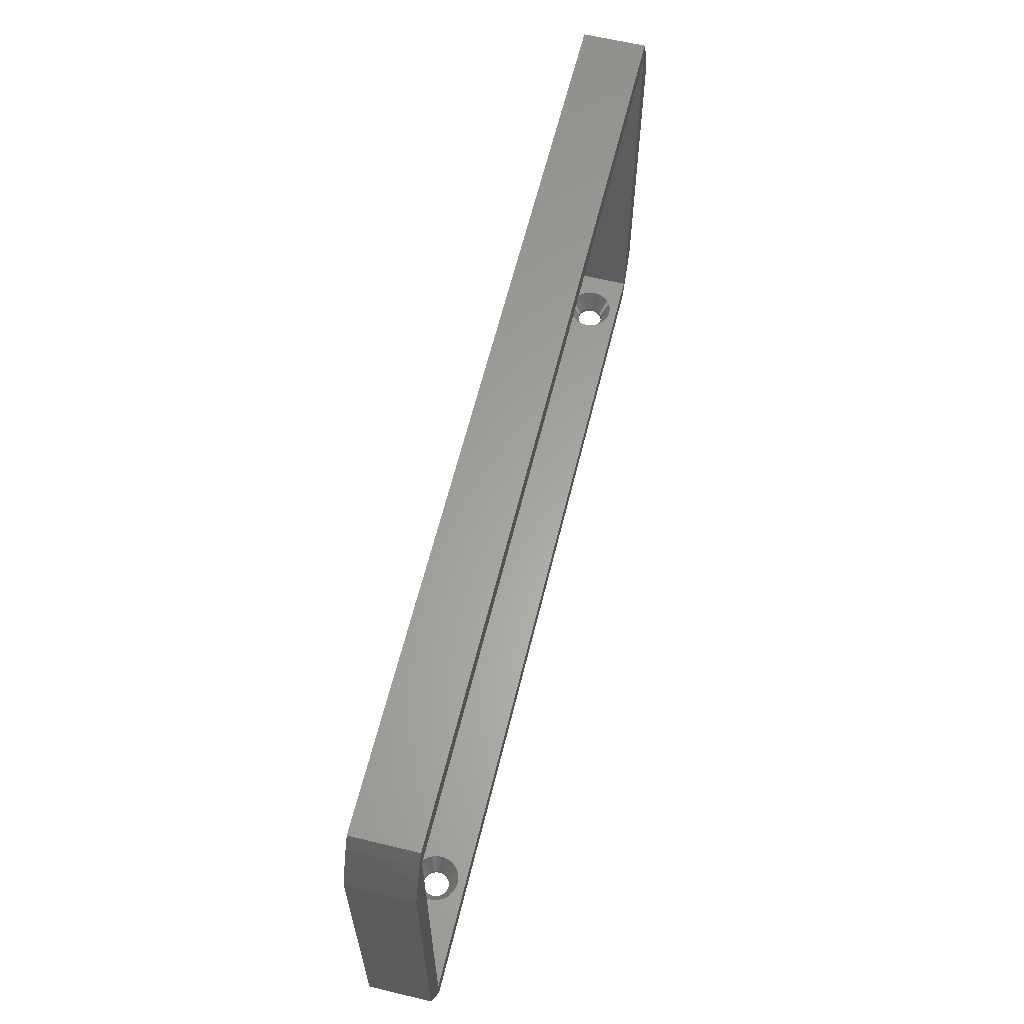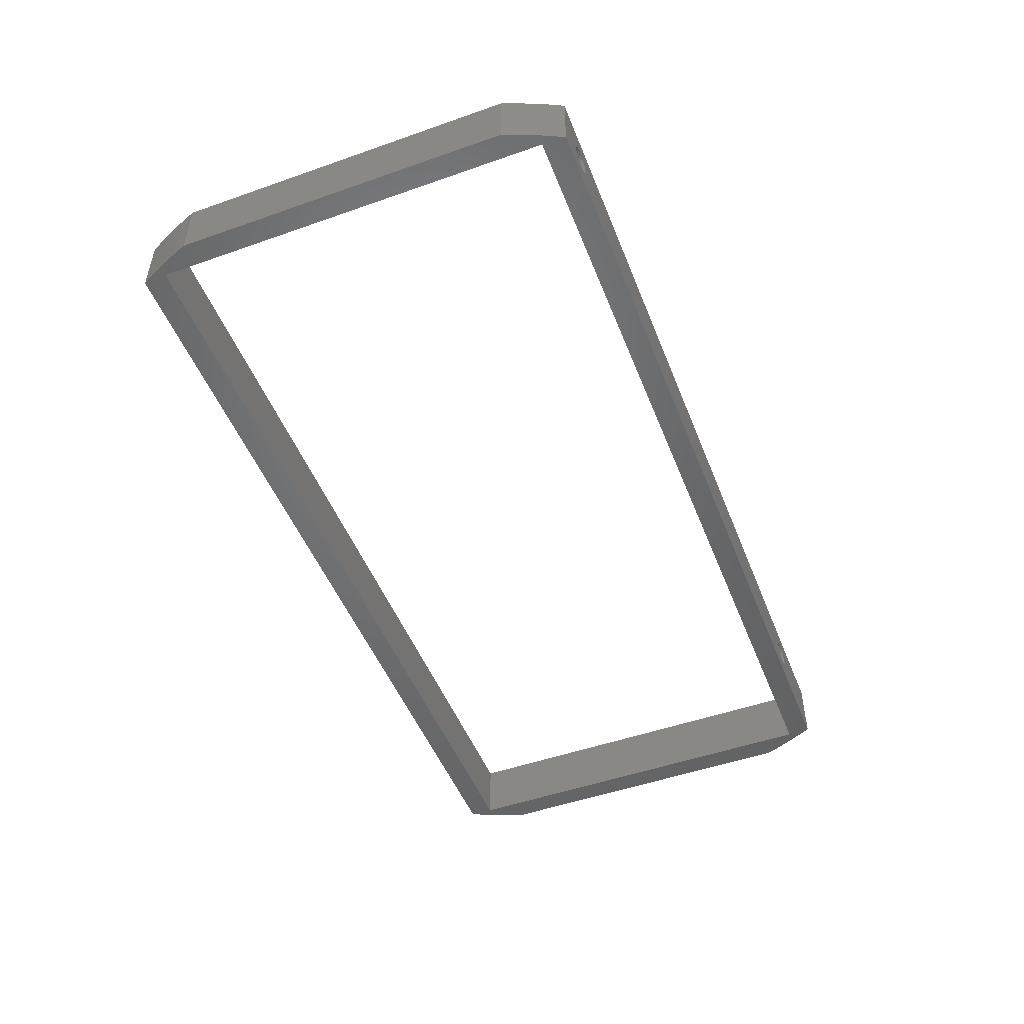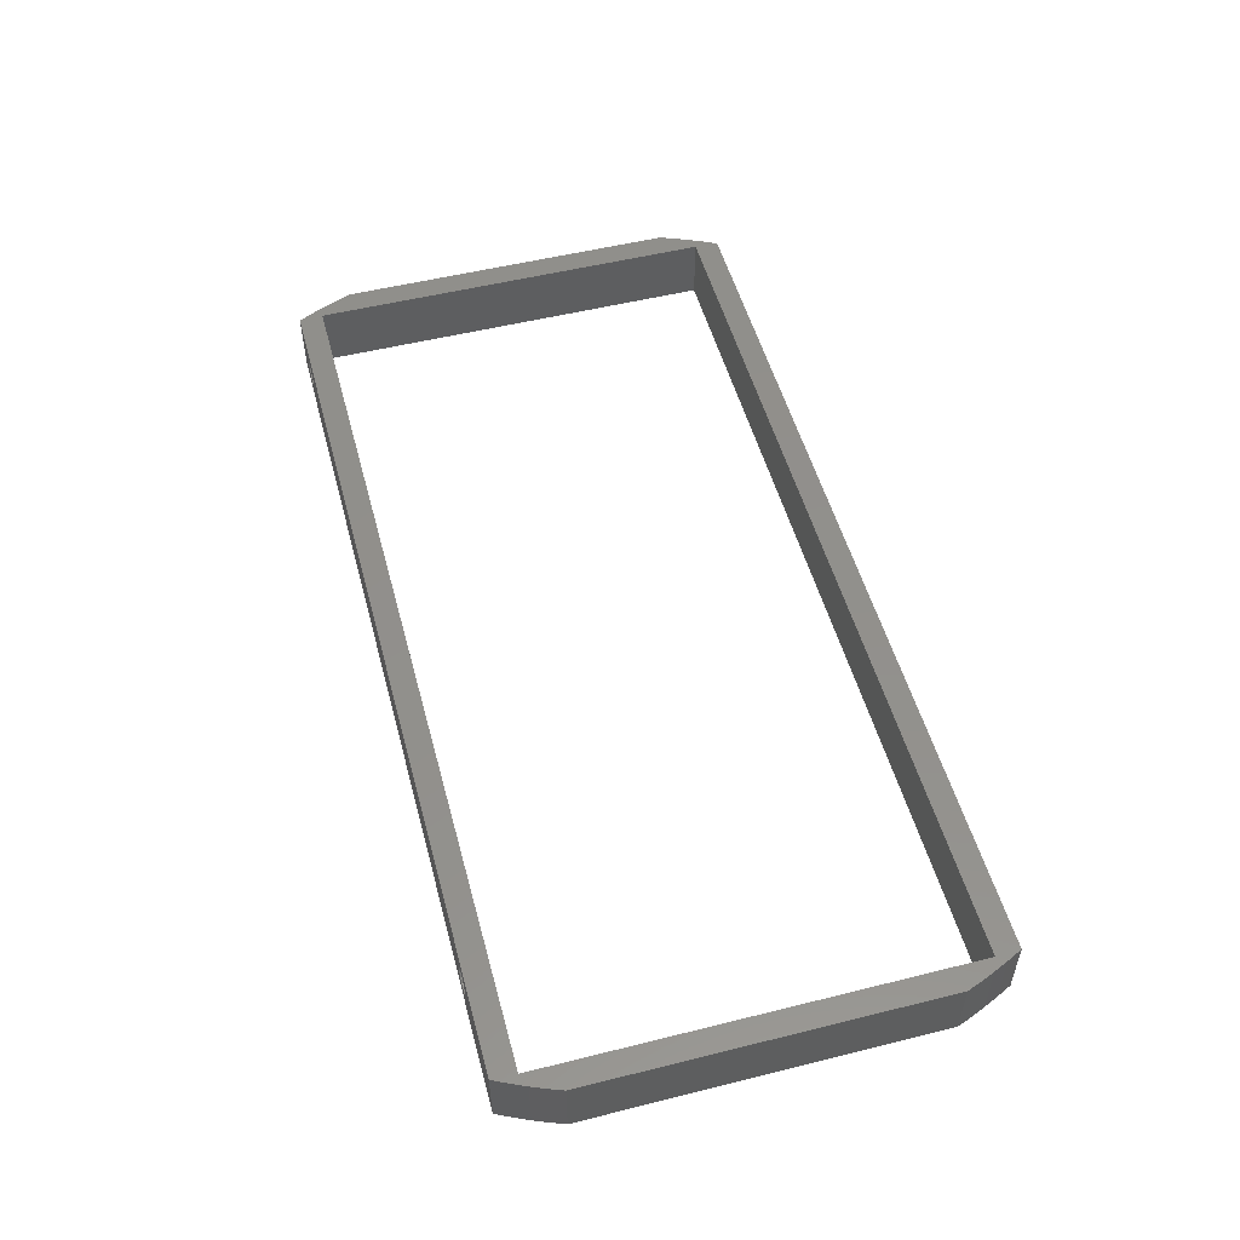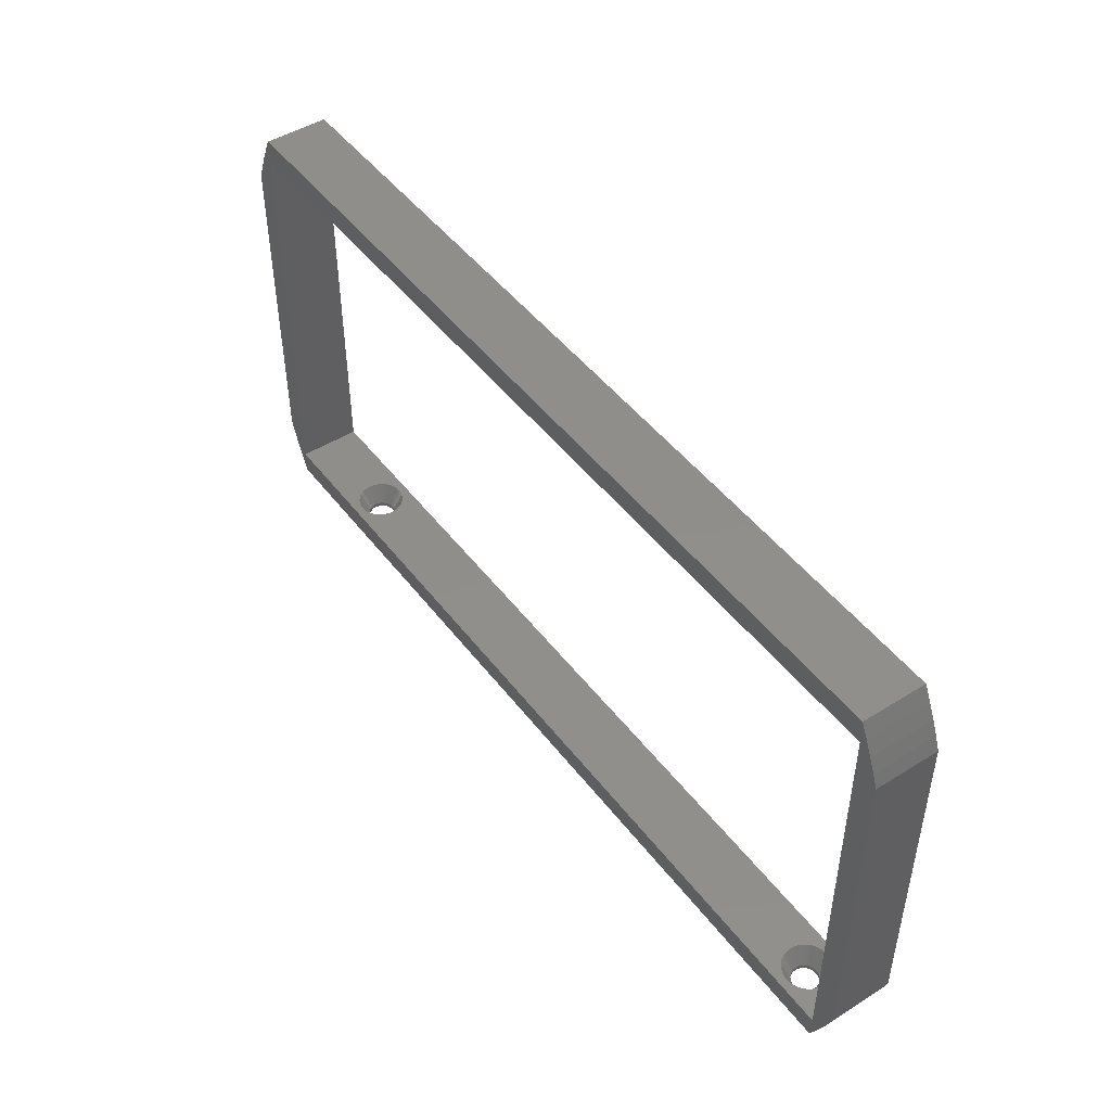
<metadata>
{"format":"stl","ext":"stl","renderer":"f3d","projection":"perspective","resolution":1024,"background":"white","views":[{"elev":62.1,"azim":103.8,"up":"+Y"},{"elev":-49.7,"azim":-68.8,"up":"+Z"},{"elev":52.5,"azim":75.0,"up":"+Z"},{"elev":47.2,"azim":-125.3,"up":"+Y"}]}
</metadata>
<code>
# stl→obj: 292 verts, 592 faces
v -58.75 -21.32 31
v -58.75 -21.32 39
v -58.75 21.32 31
v -58.75 21.32 39
v -58.11 -23.01 31
v -58.11 -23.01 39
v -58.11 23.01 31
v -57.36 24.82 31
v -56.55 26.61 31
v -55.69 28.37 31
v -55.62 28.5 31
v -55.75 25.5 31
v 55.62 28.5 31
v 55.75 25.5 31
v 56.55 26.61 31
v 57.36 24.82 31
v 57.36 -24.82 31
v 55.75 -25.5 31
v 56.55 -26.61 31
v 55.62 -28.5 31
v -55.75 -25.5 31
v 55.69 -28.37 31
v -55.62 -28.5 31
v -55.69 -28.37 31
v -56.55 -26.61 31
v -57.36 -24.82 31
v 58.11 -23.01 31
v 55.69 28.37 31
v 58.11 23.01 31
v 58.75 21.32 31
v 58.75 -21.32 31
v -58.11 23.01 39
v -56.55 -26.61 39
v -57.36 -24.82 39
v -55.69 -28.37 39
v -55.62 -28.5 39
v -55.75 -25.5 39
v -55.75 25.5 39
v 56.55 26.61 39
v 55.69 28.37 39
v 55.75 25.5 39
v 55.75 -25.5 39
v 57.36 -24.82 39
v 58.11 -23.01 39
v 58.75 -21.32 39
v 58.75 21.32 39
v 58.11 23.01 39
v 57.36 24.82 39
v -55.69 28.37 39
v -55.62 28.5 39
v -56.55 26.61 39
v -57.36 24.82 39
v 55.62 -28.5 39
v 55.62 28.5 39
v 56.55 -26.61 39
v 55.69 -28.37 39
v -49.47 -28.5 33.38
v 41.82 -28.5 33.31
v -49.82 -28.5 33.31
v -51.66 -28.5 34.65
v -48.34 -28.5 34.65
v -48.45 -28.5 34.31
v -51.7 -28.5 35
v -48.3 -28.5 35
v -51.66 -28.5 35.35
v -48.34 -28.5 35.35
v -51.55 -28.5 35.69
v -48.45 -28.5 35.69
v -51.38 -28.5 36
v -48.62 -28.5 36
v -51.14 -28.5 36.26
v -48.86 -28.5 36.26
v -50.85 -28.5 36.47
v -49.15 -28.5 36.47
v -50.53 -28.5 36.62
v -49.47 -28.5 36.62
v -50.18 -28.5 36.69
v -49.82 -28.5 36.69
v -48.62 -28.5 34
v 41.82 -28.5 36.69
v 42.18 -28.5 36.69
v -48.86 -28.5 33.74
v -49.15 -28.5 33.53
v -50.18 -28.5 33.31
v 42.85 -28.5 36.47
v 43.14 -28.5 36.26
v -50.85 -28.5 33.53
v -50.53 -28.5 33.38
v -51.14 -28.5 33.74
v -51.38 -28.5 34
v -51.55 -28.5 34.31
v 41.47 -28.5 33.38
v 40.3 -28.5 35
v 40.34 -28.5 34.65
v 40.34 -28.5 35.35
v 40.45 -28.5 35.69
v 40.62 -28.5 36
v 43.38 -28.5 36
v 40.86 -28.5 36.26
v 41.15 -28.5 36.47
v 41.47 -28.5 36.62
v 42.53 -28.5 36.62
v 43.55 -28.5 35.69
v 43.66 -28.5 35.35
v 43.38 -28.5 34
v 43.14 -28.5 33.74
v 43.7 -28.5 35
v 43.66 -28.5 34.65
v 43.55 -28.5 34.31
v 42.85 -28.5 33.53
v 42.53 -28.5 33.38
v 42.18 -28.5 33.31
v 41.15 -28.5 33.53
v 40.86 -28.5 33.74
v 40.62 -28.5 34
v 40.45 -28.5 34.31
v 41.69 -25.5 32.04
v -50.31 -25.5 32.04
v -50.31 -25.5 37.96
v -49.69 -25.5 37.96
v -52.97 -25.5 35
v -47.03 -25.5 34.99
v -47.09 -25.5 34.38
v -52.91 -25.5 34.39
v -52.91 -25.5 34.38
v -47.09 -25.5 34.37
v -47.28 -25.5 33.79
v -52.72 -25.5 33.8
v -52.72 -25.5 33.79
v -47.29 -25.5 33.78
v -47.59 -25.5 33.25
v -52.41 -25.5 33.26
v -52.41 -25.5 33.25
v -47.6 -25.5 33.25
v -48.01 -25.5 32.79
v -51.99 -25.5 32.8
v -51.99 -25.5 32.79
v -48.02 -25.5 32.79
v -48.51 -25.5 32.42
v -51.49 -25.5 32.43
v -51.49 -25.5 32.42
v -48.52 -25.5 32.42
v -49.08 -25.5 32.17
v -50.93 -25.5 32.17
v -50.92 -25.5 32.17
v -49.09 -25.5 32.17
v -49.69 -25.5 32.04
v -50.32 -25.5 32.04
v -47.03 -25.5 35
v -47.09 -25.5 35.61
v -47.09 -25.5 35.62
v -47.28 -25.5 36.2
v -47.28 -25.5 36.21
v -47.59 -25.5 36.74
v -47.59 -25.5 36.75
v -48.01 -25.5 37.2
v -48.01 -25.5 37.21
v -48.51 -25.5 37.57
v -48.51 -25.5 37.58
v -49.07 -25.5 37.83
v -49.08 -25.5 37.83
v -49.68 -25.5 37.96
v -50.91 -25.5 37.83
v -51.48 -25.5 37.58
v -50.92 -25.5 37.83
v -51.98 -25.5 37.21
v -51.49 -25.5 37.58
v 42.31 -25.5 32.04
v -51.99 -25.5 37.21
v -52.4 -25.5 36.75
v -52.41 -25.5 36.75
v -52.71 -25.5 36.22
v -52.72 -25.5 36.21
v -52.91 -25.5 35.63
v -52.91 -25.5 35.62
v -52.97 -25.5 35.01
v 44.41 -25.5 36.74
v 44.72 -25.5 36.21
v 39.09 -25.5 35.62
v 39.03 -25.5 35
v 39.09 -25.5 34.39
v 39.09 -25.5 34.38
v 44.71 -25.5 33.78
v 44.41 -25.5 33.25
v 39.28 -25.5 33.8
v 39.28 -25.5 33.79
v 44.4 -25.5 33.25
v 43.99 -25.5 32.79
v 39.59 -25.5 33.26
v 39.59 -25.5 33.25
v 43.98 -25.5 32.79
v 43.49 -25.5 32.42
v 40.01 -25.5 32.8
v 40.01 -25.5 32.79
v 40.51 -25.5 32.43
v 40.51 -25.5 32.42
v 43.48 -25.5 32.42
v 42.92 -25.5 32.17
v 41.07 -25.5 32.17
v 41.08 -25.5 32.17
v 42.91 -25.5 32.17
v 41.68 -25.5 32.04
v 44.72 -25.5 33.79
v 44.91 -25.5 34.37
v 44.91 -25.5 34.38
v 44.97 -25.5 34.99
v 44.97 -25.5 35
v 44.91 -25.5 35.61
v 44.91 -25.5 35.62
v 44.72 -25.5 36.2
v 41.69 -25.5 37.96
v 42.31 -25.5 37.96
v 44.41 -25.5 36.75
v 43.99 -25.5 37.2
v 43.99 -25.5 37.21
v 43.49 -25.5 37.57
v 43.49 -25.5 37.58
v 42.93 -25.5 37.83
v 42.92 -25.5 37.83
v 42.32 -25.5 37.96
v 41.09 -25.5 37.83
v 40.52 -25.5 37.58
v 41.08 -25.5 37.83
v 40.02 -25.5 37.21
v 40.51 -25.5 37.58
v 39.6 -25.5 36.75
v 40.01 -25.5 37.21
v 39.59 -25.5 36.75
v 39.29 -25.5 36.22
v 39.28 -25.5 36.21
v 39.09 -25.5 35.63
v 39.03 -25.5 35.01
v -51.55 -27.95 34.31
v -51.66 -27.95 34.65
v -51.7 -27.95 35
v -51.38 -27.95 34
v -51.14 -27.95 33.74
v -50.85 -27.95 33.53
v -50.53 -27.95 33.38
v -50.18 -27.95 33.31
v -49.82 -27.95 33.31
v -49.47 -27.95 33.38
v -49.15 -27.95 33.53
v -48.86 -27.95 33.74
v -48.62 -27.95 34
v -48.45 -27.95 34.31
v -48.34 -27.95 34.65
v -48.3 -27.95 35
v -48.34 -27.95 35.35
v -48.45 -27.95 35.69
v -48.62 -27.95 36
v -48.86 -27.95 36.26
v -49.15 -27.95 36.47
v -49.47 -27.95 36.62
v -49.82 -27.95 36.69
v -50.18 -27.95 36.69
v -50.53 -27.95 36.62
v -50.85 -27.95 36.47
v -51.14 -27.95 36.26
v -51.38 -27.95 36
v -51.55 -27.95 35.69
v -51.66 -27.95 35.35
v 40.45 -27.95 34.31
v 40.34 -27.95 34.65
v 40.3 -27.95 35
v 40.62 -27.95 34
v 40.86 -27.95 33.74
v 41.15 -27.95 33.53
v 41.47 -27.95 33.38
v 41.82 -27.95 33.31
v 42.18 -27.95 33.31
v 42.53 -27.95 33.38
v 42.85 -27.95 33.53
v 43.14 -27.95 33.74
v 43.38 -27.95 34
v 43.55 -27.95 34.31
v 43.66 -27.95 34.65
v 43.7 -27.95 35
v 43.66 -27.95 35.35
v 43.55 -27.95 35.69
v 43.38 -27.95 36
v 43.14 -27.95 36.26
v 42.85 -27.95 36.47
v 42.53 -27.95 36.62
v 42.18 -27.95 36.69
v 41.82 -27.95 36.69
v 41.47 -27.95 36.62
v 41.15 -27.95 36.47
v 40.86 -27.95 36.26
v 40.62 -27.95 36
v 40.45 -27.95 35.69
v 40.34 -27.95 35.35
f 1 2 3
f 3 2 4
f 1 5 2
f 2 5 6
f 1 3 5
f 5 3 7
f 5 7 8
f 5 8 9
f 5 9 10
f 5 10 11
f 12 11 13
f 14 15 16
f 14 17 18
f 18 17 19
f 18 20 21
f 18 22 20
f 21 20 23
f 5 23 24
f 5 24 25
f 5 25 26
f 5 11 12
f 21 5 12
f 18 19 22
f 5 21 23
f 14 27 17
f 12 13 28
f 12 28 15
f 12 15 14
f 14 16 29
f 14 29 30
f 14 30 31
f 14 31 27
f 3 4 7
f 7 4 32
f 4 2 6
f 33 4 34
f 34 4 6
f 35 4 33
f 36 4 35
f 37 4 36
f 38 39 40
f 38 41 39
f 41 42 43
f 41 43 44
f 41 44 45
f 41 46 47
f 41 47 48
f 49 4 50
f 51 4 49
f 52 4 51
f 32 4 52
f 53 37 36
f 38 40 54
f 50 38 54
f 50 4 38
f 39 41 48
f 41 45 46
f 43 42 55
f 42 56 55
f 42 53 56
f 42 37 53
f 37 38 4
f 5 26 6
f 6 26 34
f 26 25 34
f 34 25 33
f 25 24 33
f 33 24 35
f 24 23 35
f 35 23 36
f 57 23 20
f 58 36 20
f 57 59 23
f 36 23 60
f 61 62 20
f 36 60 63
f 64 61 20
f 36 63 65
f 66 64 20
f 36 65 67
f 68 66 20
f 36 67 69
f 70 68 20
f 36 69 71
f 72 70 20
f 36 71 73
f 74 72 20
f 36 73 75
f 76 74 20
f 36 75 77
f 36 78 20
f 36 77 78
f 62 79 20
f 80 81 53
f 79 82 20
f 82 83 20
f 83 57 20
f 59 84 23
f 85 86 53
f 87 23 88
f 89 23 87
f 90 23 89
f 91 23 90
f 60 23 91
f 58 92 36
f 93 36 94
f 95 36 93
f 96 36 95
f 97 36 96
f 86 98 53
f 99 36 97
f 100 36 99
f 101 36 100
f 80 36 101
f 81 102 53
f 53 36 80
f 102 85 53
f 98 103 53
f 103 104 53
f 105 106 20
f 53 104 20
f 104 107 20
f 107 108 20
f 108 109 20
f 109 105 20
f 106 110 20
f 110 111 20
f 111 112 20
f 112 58 20
f 92 113 36
f 113 114 36
f 114 115 36
f 116 36 115
f 94 36 116
f 78 76 20
f 84 88 23
f 53 20 22
f 56 53 22
f 56 22 19
f 55 56 19
f 55 19 17
f 43 55 17
f 43 17 27
f 44 43 27
f 44 27 31
f 45 44 31
f 45 31 30
f 46 45 30
f 30 29 47
f 46 30 47
f 29 16 48
f 47 29 48
f 16 15 39
f 48 16 39
f 15 28 40
f 39 15 40
f 28 13 54
f 40 28 54
f 11 50 13
f 13 50 54
f 10 49 11
f 11 49 50
f 9 51 10
f 10 51 49
f 8 52 9
f 9 52 51
f 7 32 8
f 8 32 52
f 14 41 38
f 12 14 38
f 12 38 37
f 21 12 37
f 41 14 42
f 42 14 18
f 117 18 37
f 118 18 21
f 119 37 120
f 37 121 21
f 122 18 123
f 121 124 21
f 124 125 21
f 126 18 127
f 125 128 21
f 128 129 21
f 130 18 131
f 129 132 21
f 132 133 21
f 134 18 135
f 133 136 21
f 136 137 21
f 138 18 139
f 137 140 21
f 140 141 21
f 142 18 143
f 141 144 21
f 144 145 21
f 146 18 147
f 145 148 21
f 148 118 21
f 143 18 146
f 139 18 142
f 135 18 138
f 131 18 134
f 127 18 130
f 123 18 126
f 149 18 122
f 150 18 149
f 151 18 150
f 152 18 151
f 153 18 152
f 154 18 153
f 155 18 154
f 156 18 155
f 157 18 156
f 158 18 157
f 159 18 158
f 160 18 159
f 161 18 160
f 162 18 161
f 120 18 162
f 37 18 120
f 163 37 119
f 164 37 165
f 37 163 165
f 166 37 167
f 37 164 167
f 168 18 117
f 37 166 169
f 37 169 170
f 37 170 171
f 37 171 172
f 37 172 173
f 37 173 174
f 37 174 175
f 37 175 121
f 175 176 121
f 177 42 178
f 179 180 37
f 180 181 37
f 181 182 37
f 183 18 184
f 182 185 37
f 185 186 37
f 187 18 188
f 186 189 37
f 189 190 37
f 191 18 192
f 190 193 37
f 193 194 37
f 194 195 37
f 195 196 37
f 197 18 198
f 196 199 37
f 199 200 37
f 201 18 168
f 200 202 37
f 202 117 37
f 198 18 201
f 192 18 197
f 188 18 191
f 184 18 187
f 42 18 183
f 42 183 203
f 42 203 204
f 42 204 205
f 42 205 206
f 42 206 207
f 42 207 208
f 42 208 209
f 42 209 210
f 42 210 178
f 211 37 212
f 42 177 213
f 42 213 214
f 42 214 215
f 42 215 216
f 42 216 217
f 42 217 218
f 42 218 219
f 42 219 220
f 42 220 212
f 42 212 37
f 221 37 211
f 222 37 223
f 221 223 37
f 224 37 225
f 222 225 37
f 226 37 227
f 224 227 37
f 226 228 37
f 228 229 37
f 229 230 37
f 230 231 37
f 232 180 179
f 231 179 37
f 147 18 118
f 91 233 234
f 60 91 234
f 60 234 235
f 63 60 235
f 90 236 233
f 91 90 233
f 89 237 236
f 90 89 236
f 87 238 237
f 89 87 237
f 88 239 238
f 87 88 238
f 84 240 239
f 88 84 239
f 59 241 240
f 84 59 240
f 57 242 241
f 59 57 241
f 83 243 242
f 57 83 242
f 82 244 243
f 83 82 243
f 245 244 79
f 79 244 82
f 246 245 62
f 62 245 79
f 247 246 61
f 61 246 62
f 248 247 64
f 64 247 61
f 248 64 249
f 249 64 66
f 249 66 250
f 250 66 68
f 250 68 251
f 251 68 70
f 251 70 252
f 252 70 72
f 252 72 253
f 253 72 74
f 253 74 254
f 254 74 76
f 254 76 255
f 255 76 78
f 255 78 256
f 256 78 77
f 256 77 257
f 257 77 75
f 257 75 258
f 258 75 73
f 258 73 259
f 259 73 71
f 260 259 71
f 69 260 71
f 261 260 69
f 67 261 69
f 262 261 67
f 65 262 67
f 235 262 65
f 63 235 65
f 116 263 264
f 94 116 264
f 94 264 265
f 93 94 265
f 115 266 263
f 116 115 263
f 114 267 266
f 115 114 266
f 113 268 267
f 114 113 267
f 92 269 268
f 113 92 268
f 58 270 269
f 92 58 269
f 112 271 270
f 58 112 270
f 111 272 271
f 112 111 271
f 110 273 272
f 111 110 272
f 106 274 273
f 110 106 273
f 275 274 105
f 105 274 106
f 276 275 109
f 109 275 105
f 277 276 108
f 108 276 109
f 278 277 107
f 107 277 108
f 278 107 279
f 279 107 104
f 279 104 280
f 280 104 103
f 280 103 281
f 281 103 98
f 281 98 282
f 282 98 86
f 282 86 283
f 283 86 85
f 283 85 284
f 284 85 102
f 284 102 285
f 285 102 81
f 285 81 286
f 286 81 80
f 286 80 287
f 287 80 101
f 287 101 288
f 288 101 100
f 288 100 289
f 289 100 99
f 290 289 99
f 97 290 99
f 291 290 97
f 96 291 97
f 292 291 96
f 95 292 96
f 265 292 95
f 93 265 95
f 176 262 235
f 121 176 235
f 235 124 121
f 175 262 176
f 174 261 262
f 175 174 262
f 173 261 174
f 172 260 261
f 173 172 261
f 171 260 172
f 170 259 260
f 171 170 260
f 169 259 170
f 258 259 166
f 166 259 169
f 167 258 166
f 257 258 164
f 164 258 167
f 165 257 164
f 256 257 163
f 163 257 165
f 119 256 163
f 255 256 120
f 120 256 119
f 162 254 120
f 120 254 255
f 161 254 162
f 160 253 161
f 161 253 254
f 160 159 253
f 158 252 159
f 159 252 253
f 158 157 252
f 156 251 157
f 157 251 252
f 156 155 251
f 154 250 155
f 155 250 251
f 154 153 250
f 152 249 153
f 153 249 250
f 152 151 249
f 150 248 151
f 151 248 249
f 150 149 248
f 149 122 248
f 248 122 247
f 122 123 247
f 123 126 247
f 247 126 246
f 126 127 246
f 127 130 246
f 246 130 245
f 130 131 245
f 131 134 245
f 245 134 244
f 134 135 244
f 244 135 138
f 243 244 138
f 138 139 243
f 243 139 142
f 242 243 142
f 142 143 242
f 242 143 146
f 241 242 146
f 146 147 241
f 240 241 147
f 118 240 147
f 240 118 148
f 239 240 148
f 239 148 145
f 238 239 145
f 144 238 145
f 238 144 141
f 237 238 141
f 140 237 141
f 237 140 137
f 236 237 137
f 136 236 137
f 236 136 133
f 233 236 133
f 132 233 133
f 233 132 129
f 234 233 129
f 128 234 129
f 234 128 125
f 235 234 125
f 124 235 125
f 232 292 265
f 180 232 265
f 265 181 180
f 179 292 232
f 231 291 292
f 179 231 292
f 230 291 231
f 229 290 291
f 230 229 291
f 228 290 229
f 226 289 290
f 228 226 290
f 227 289 226
f 288 289 224
f 224 289 227
f 225 288 224
f 287 288 222
f 222 288 225
f 223 287 222
f 286 287 221
f 221 287 223
f 211 286 221
f 285 286 212
f 212 286 211
f 220 284 212
f 212 284 285
f 219 284 220
f 218 283 219
f 219 283 284
f 218 217 283
f 216 282 217
f 217 282 283
f 216 215 282
f 214 281 215
f 215 281 282
f 214 213 281
f 177 280 213
f 213 280 281
f 177 178 280
f 210 279 178
f 178 279 280
f 210 209 279
f 208 278 209
f 209 278 279
f 208 207 278
f 207 206 278
f 278 206 277
f 206 205 277
f 205 204 277
f 277 204 276
f 204 203 276
f 203 183 276
f 276 183 275
f 183 184 275
f 184 187 275
f 275 187 274
f 187 188 274
f 274 188 191
f 273 274 191
f 191 192 273
f 273 192 197
f 272 273 197
f 197 198 272
f 272 198 201
f 271 272 201
f 201 168 271
f 270 271 168
f 117 270 168
f 270 117 202
f 269 270 202
f 269 202 200
f 268 269 200
f 199 268 200
f 268 199 196
f 267 268 196
f 195 267 196
f 267 195 194
f 266 267 194
f 193 266 194
f 266 193 190
f 263 266 190
f 189 263 190
f 263 189 186
f 264 263 186
f 185 264 186
f 264 185 182
f 265 264 182
f 181 265 182

</code>
